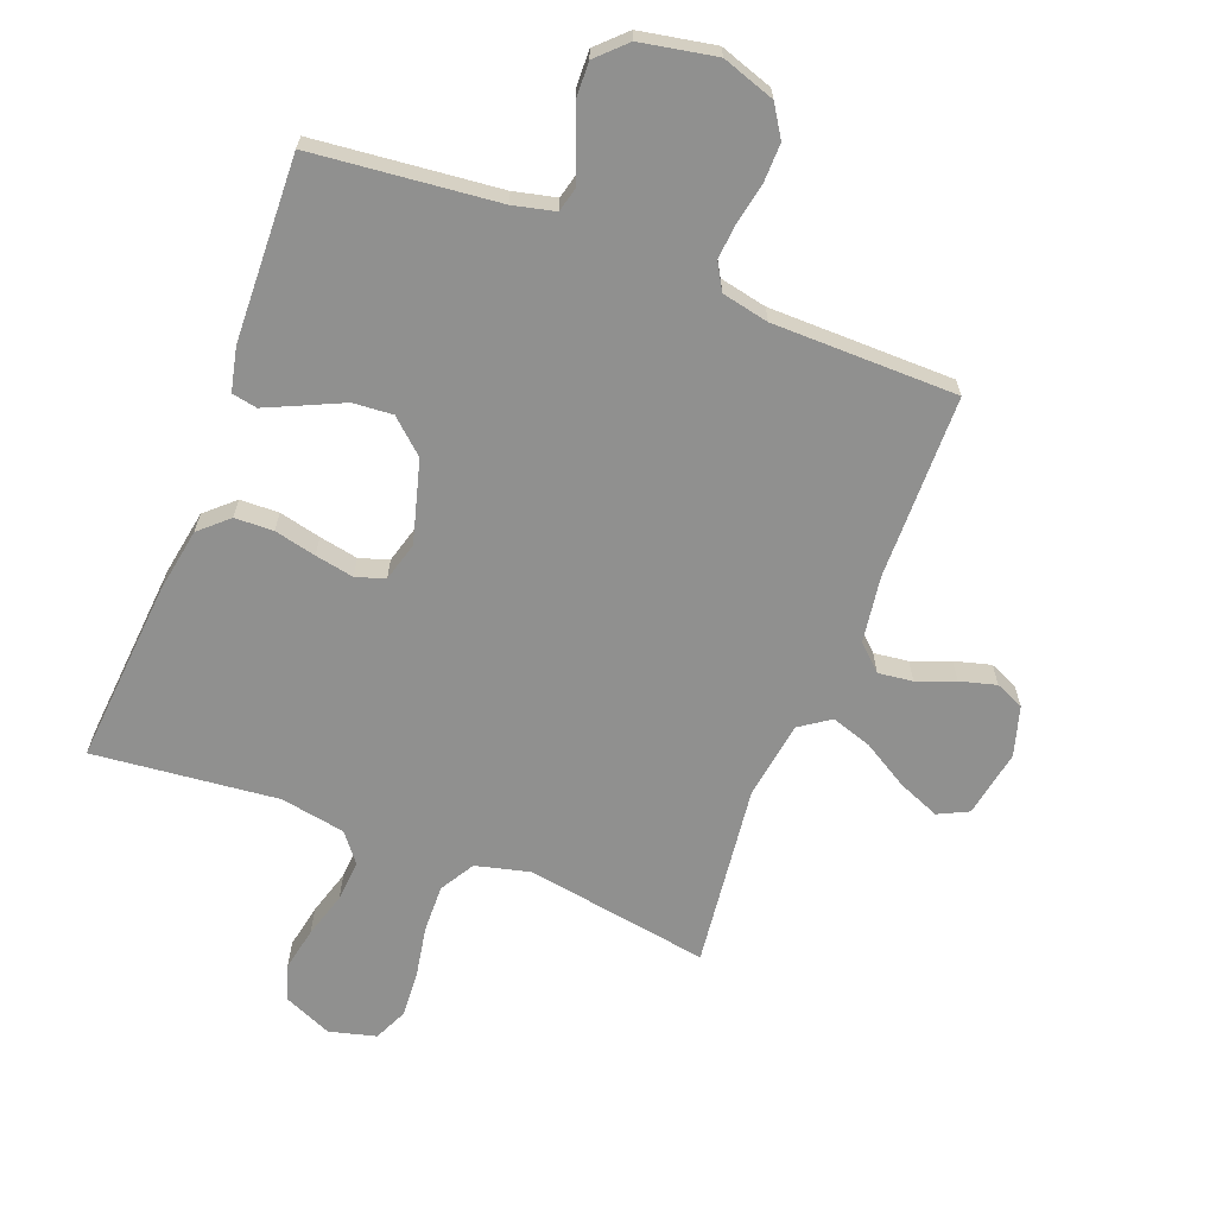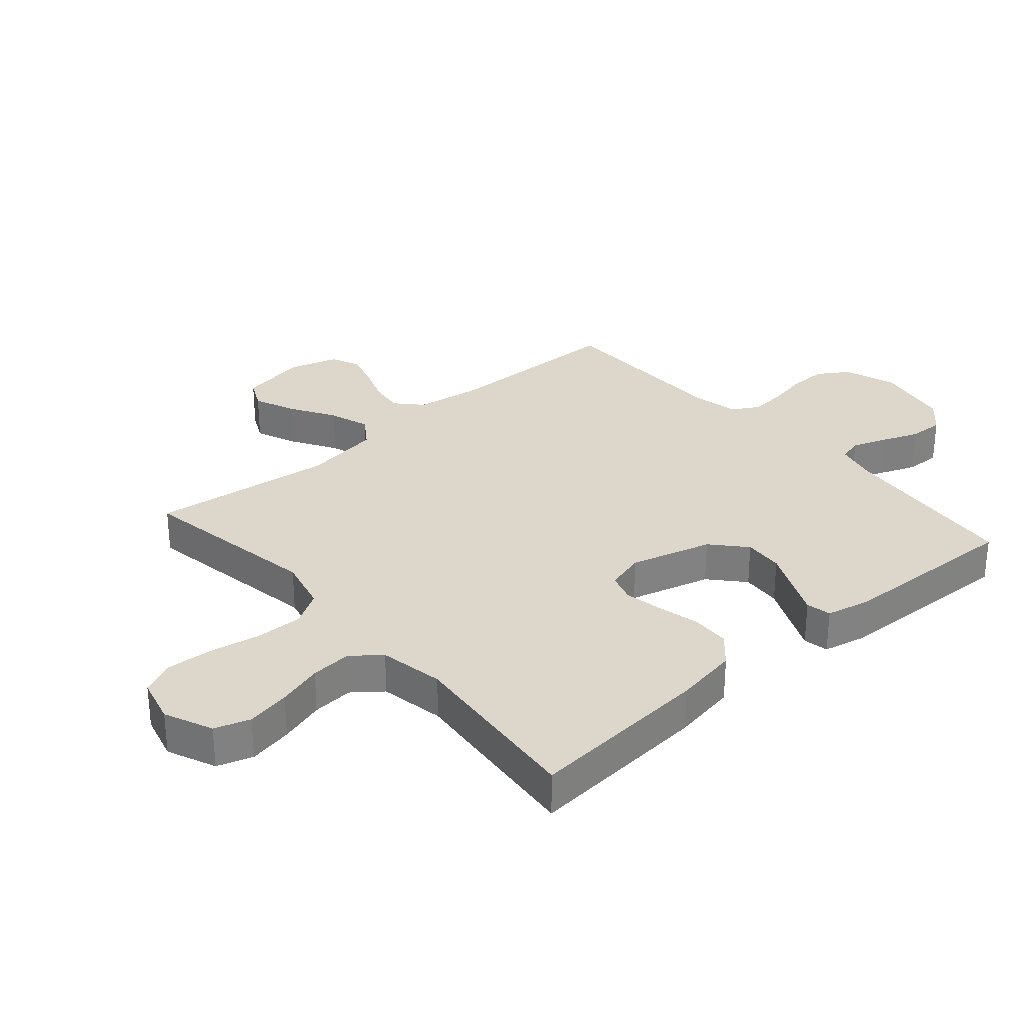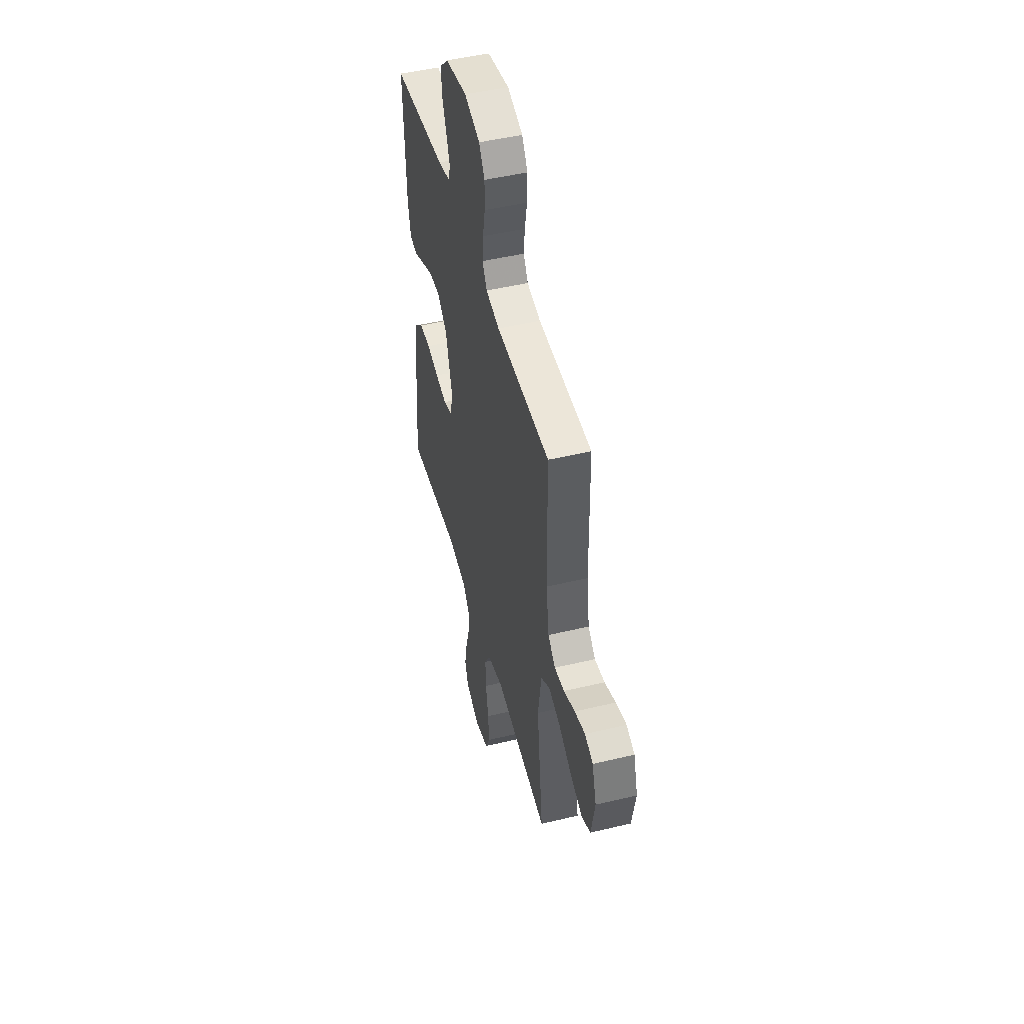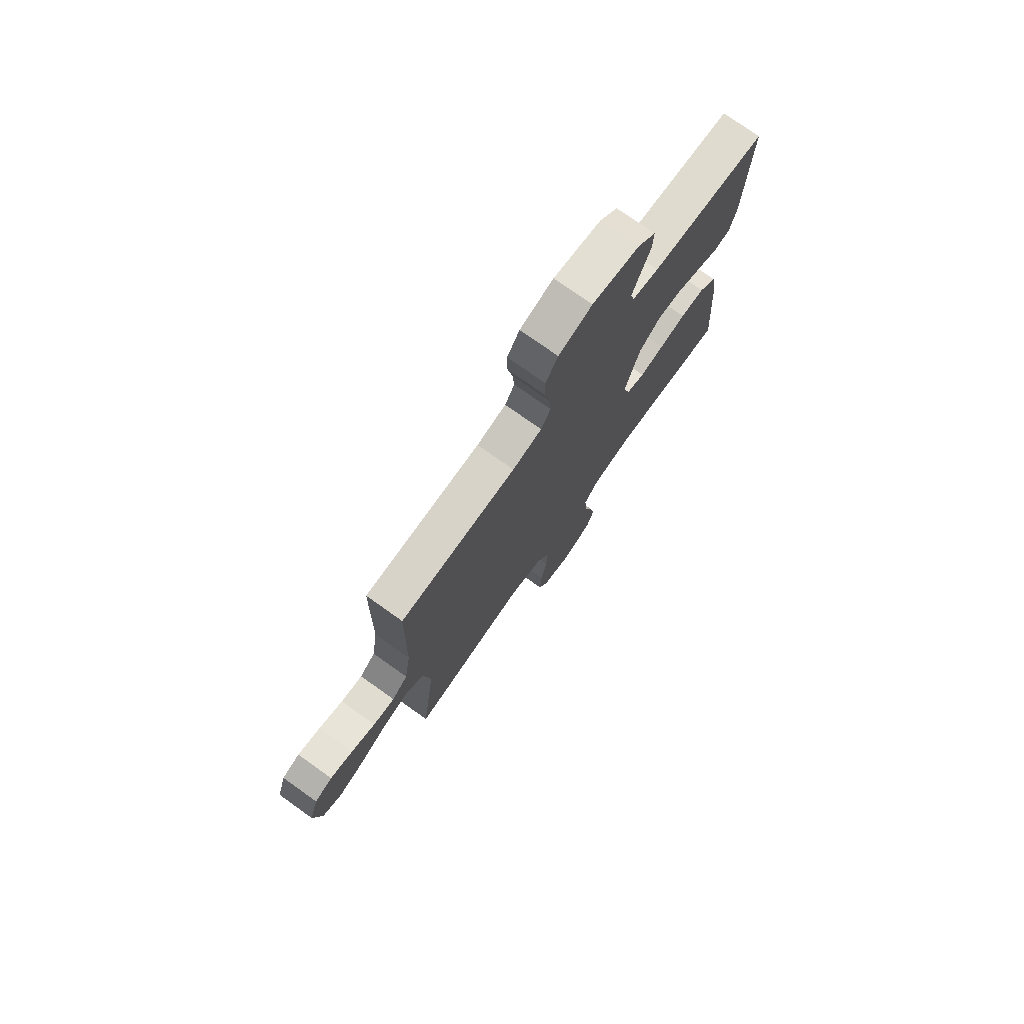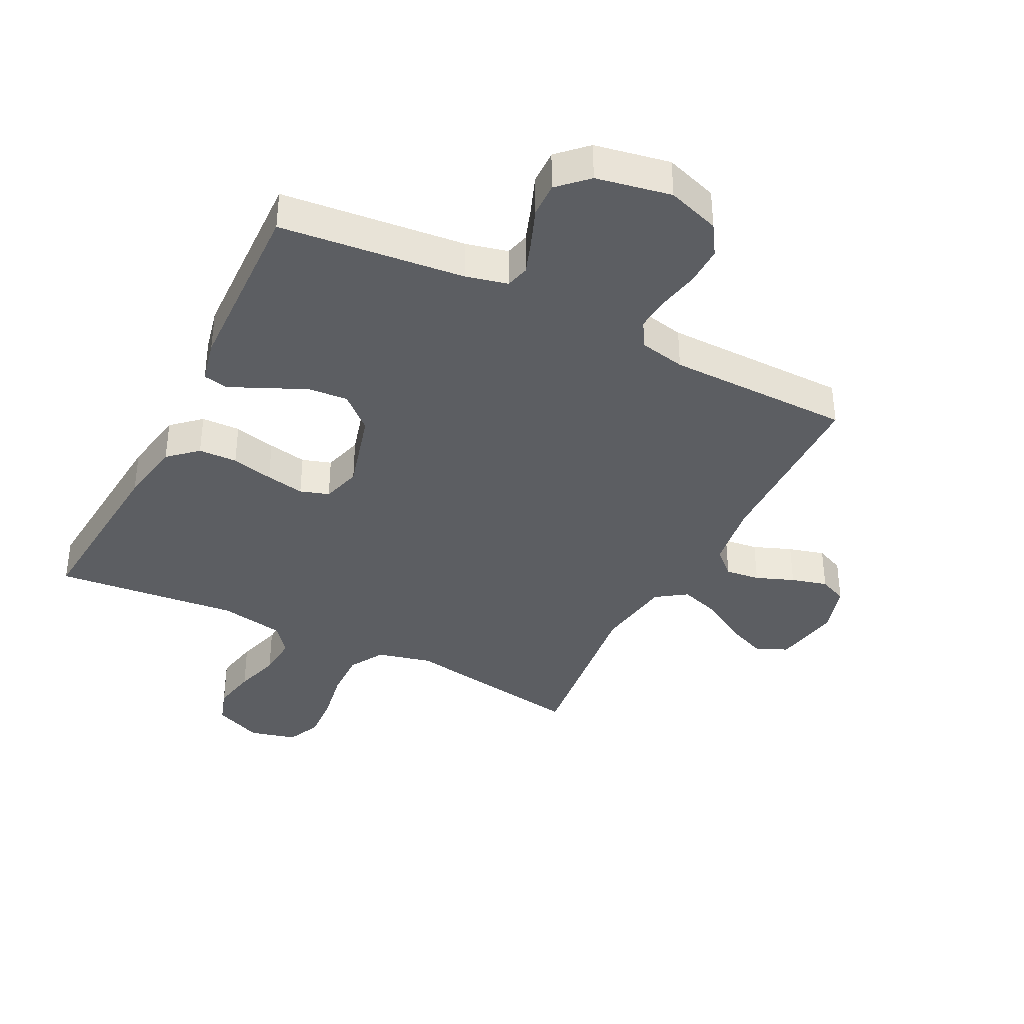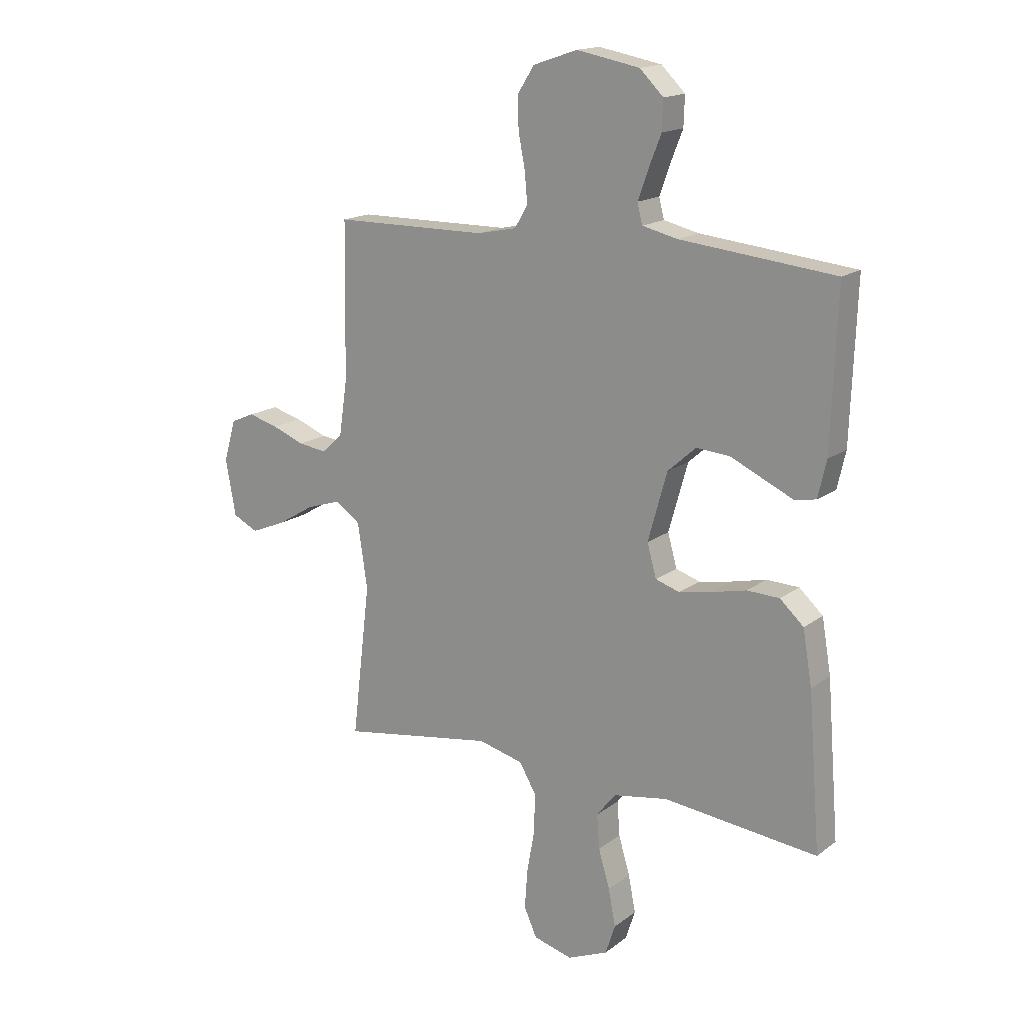
<metadata>
{"format":"obj","ext":"obj","renderer":"f3d","projection":"perspective","resolution":1024,"background":"white","views":[{"elev":-65.6,"azim":-21.1,"up":"+Y"},{"elev":30.4,"azim":-131.1,"up":"+Y"},{"elev":48.3,"azim":75.0,"up":"+Z"},{"elev":76.0,"azim":125.4,"up":"+Z"},{"elev":-37.7,"azim":-26.9,"up":"+Y"},{"elev":16.5,"azim":-145.6,"up":"+Z"}]}
</metadata>
<code>
v -0.5 0.07 -0.5
v -0.476 0.07 -0.2
v -0.458 0.07 -0.095
v -0.412 0.07 -0.053
v -0.349 0.07 -0.051
v -0.281 0.07 -0.067
v -0.218 0.07 -0.079
v -0.171 0.07 -0.064
v -0.153 0.07 0
v -0.19 0.07 0.133
v -0.245 0.07 0.182
v -0.31 0.07 0.177
v -0.375 0.07 0.147
v -0.432 0.07 0.121
v -0.473 0.07 0.129
v -0.489 0.07 0.2
v -0.5 0.07 0.5
v -0.2 0.07 0.531
v -0.132 0.07 0.547
v -0.122 0.07 0.586
v -0.142 0.07 0.642
v -0.166 0.07 0.703
v -0.168 0.07 0.76
v -0.122 0.07 0.805
v 0 0.07 0.828
v 0.086 0.07 0.799
v 0.118 0.07 0.749
v 0.117 0.07 0.686
v 0.104 0.07 0.62
v 0.099 0.07 0.562
v 0.124 0.07 0.519
v 0.2 0.07 0.503
v 0.5 0.07 0.5
v 0.505 0.07 0.2
v 0.521 0.07 0.092
v 0.562 0.07 0.054
v 0.618 0.07 0.061
v 0.68 0.07 0.085
v 0.739 0.07 0.101
v 0.785 0.07 0.081
v 0.809 0.07 0
v 0.789 0.07 -0.11
v 0.74 0.07 -0.134
v 0.672 0.07 -0.106
v 0.599 0.07 -0.062
v 0.532 0.07 -0.04
v 0.483 0.07 -0.074
v 0.464 0.07 -0.2
v 0.5 0.07 -0.5
v 0.2 0.07 -0.451
v 0.112 0.07 -0.473
v 0.079 0.07 -0.529
v 0.081 0.07 -0.606
v 0.096 0.07 -0.689
v 0.101 0.07 -0.765
v 0.076 0.07 -0.82
v 0 0.07 -0.84
v -0.079 0.07 -0.806
v -0.098 0.07 -0.748
v -0.084 0.07 -0.676
v -0.062 0.07 -0.602
v -0.057 0.07 -0.535
v -0.094 0.07 -0.488
v -0.2 0.07 -0.469
v -0.5 0 -0.5
v -0.476 0 -0.2
v -0.458 0 -0.095
v -0.412 0 -0.053
v -0.349 0 -0.051
v -0.281 0 -0.067
v -0.218 0 -0.079
v -0.171 0 -0.064
v -0.153 0 0
v -0.19 0 0.133
v -0.245 0 0.182
v -0.31 0 0.177
v -0.375 0 0.147
v -0.432 0 0.121
v -0.473 0 0.129
v -0.489 0 0.2
v -0.5 0 0.5
v -0.2 0 0.531
v -0.132 0 0.547
v -0.122 0 0.586
v -0.142 0 0.642
v -0.166 0 0.703
v -0.168 0 0.76
v -0.122 0 0.805
v 0 0 0.828
v 0.086 0 0.799
v 0.118 0 0.749
v 0.117 0 0.686
v 0.104 0 0.62
v 0.099 0 0.562
v 0.124 0 0.519
v 0.2 0 0.503
v 0.5 0 0.5
v 0.505 0 0.2
v 0.521 0 0.092
v 0.562 0 0.054
v 0.618 0 0.061
v 0.68 0 0.085
v 0.739 0 0.101
v 0.785 0 0.081
v 0.809 0 0
v 0.789 0 -0.11
v 0.74 0 -0.134
v 0.672 0 -0.106
v 0.599 0 -0.062
v 0.532 0 -0.04
v 0.483 0 -0.074
v 0.464 0 -0.2
v 0.5 0 -0.5
v 0.2 0 -0.451
v 0.112 0 -0.473
v 0.079 0 -0.529
v 0.081 0 -0.606
v 0.096 0 -0.689
v 0.101 0 -0.765
v 0.076 0 -0.82
v 0 0 -0.84
v -0.079 0 -0.806
v -0.098 0 -0.748
v -0.084 0 -0.676
v -0.062 0 -0.602
v -0.057 0 -0.535
v -0.094 0 -0.488
v -0.2 0 -0.469
f 58 59 60 61
f 56 57 58 61
f 56 61 62
f 53 54 55 56
f 52 53 56 62
f 51 52 62 63
f 48 49 50
f 47 48 50 51
f 42 43 44 45
f 42 45 46
f 41 42 46
f 40 41 46
f 37 38 39 40
f 36 37 40 46
f 35 36 46 47
f 32 33 34
f 31 32 34 35
f 26 27 28 29
f 26 29 30
f 25 26 30
f 24 25 30
f 21 22 23 24
f 20 21 24 30
f 19 20 30 31
f 15 16 17 18
f 12 13 14 15
f 12 15 18 19
f 3 4 5 6
f 3 6 7
f 64 1 2 3
f 64 3 7
f 63 64 7 8
f 51 63 8 9
f 47 51 9 10
f 35 47 10 11
f 31 35 11
f 11 12 19 31
f 125 124 123 122
f 125 122 121 120
f 126 125 120
f 120 119 118 117
f 126 120 117 116
f 127 126 116 115
f 114 113 112
f 115 114 112 111
f 109 108 107 106
f 110 109 106
f 110 106 105
f 110 105 104
f 104 103 102 101
f 110 104 101 100
f 111 110 100 99
f 98 97 96
f 99 98 96 95
f 93 92 91 90
f 94 93 90
f 94 90 89
f 94 89 88
f 88 87 86 85
f 94 88 85 84
f 95 94 84 83
f 82 81 80 79
f 79 78 77 76
f 83 82 79 76
f 70 69 68 67
f 71 70 67
f 67 66 65 128
f 71 67 128
f 72 71 128 127
f 73 72 127 115
f 74 73 115 111
f 75 74 111 99
f 75 99 95
f 95 83 76 75
f 1 65 66 2
f 2 66 67 3
f 3 67 68 4
f 4 68 69 5
f 5 69 70 6
f 6 70 71 7
f 7 71 72 8
f 8 72 73 9
f 9 73 74 10
f 10 74 75 11
f 11 75 76 12
f 12 76 77 13
f 13 77 78 14
f 14 78 79 15
f 15 79 80 16
f 16 80 81 17
f 17 81 82 18
f 18 82 83 19
f 19 83 84 20
f 20 84 85 21
f 21 85 86 22
f 22 86 87 23
f 23 87 88 24
f 24 88 89 25
f 25 89 90 26
f 26 90 91 27
f 27 91 92 28
f 28 92 93 29
f 29 93 94 30
f 30 94 95 31
f 31 95 96 32
f 32 96 97 33
f 33 97 98 34
f 34 98 99 35
f 35 99 100 36
f 36 100 101 37
f 37 101 102 38
f 38 102 103 39
f 39 103 104 40
f 40 104 105 41
f 41 105 106 42
f 42 106 107 43
f 43 107 108 44
f 44 108 109 45
f 45 109 110 46
f 46 110 111 47
f 47 111 112 48
f 48 112 113 49
f 49 113 114 50
f 50 114 115 51
f 51 115 116 52
f 52 116 117 53
f 53 117 118 54
f 54 118 119 55
f 55 119 120 56
f 56 120 121 57
f 57 121 122 58
f 58 122 123 59
f 59 123 124 60
f 60 124 125 61
f 61 125 126 62
f 62 126 127 63
f 63 127 128 64
f 64 128 65 1

</code>
